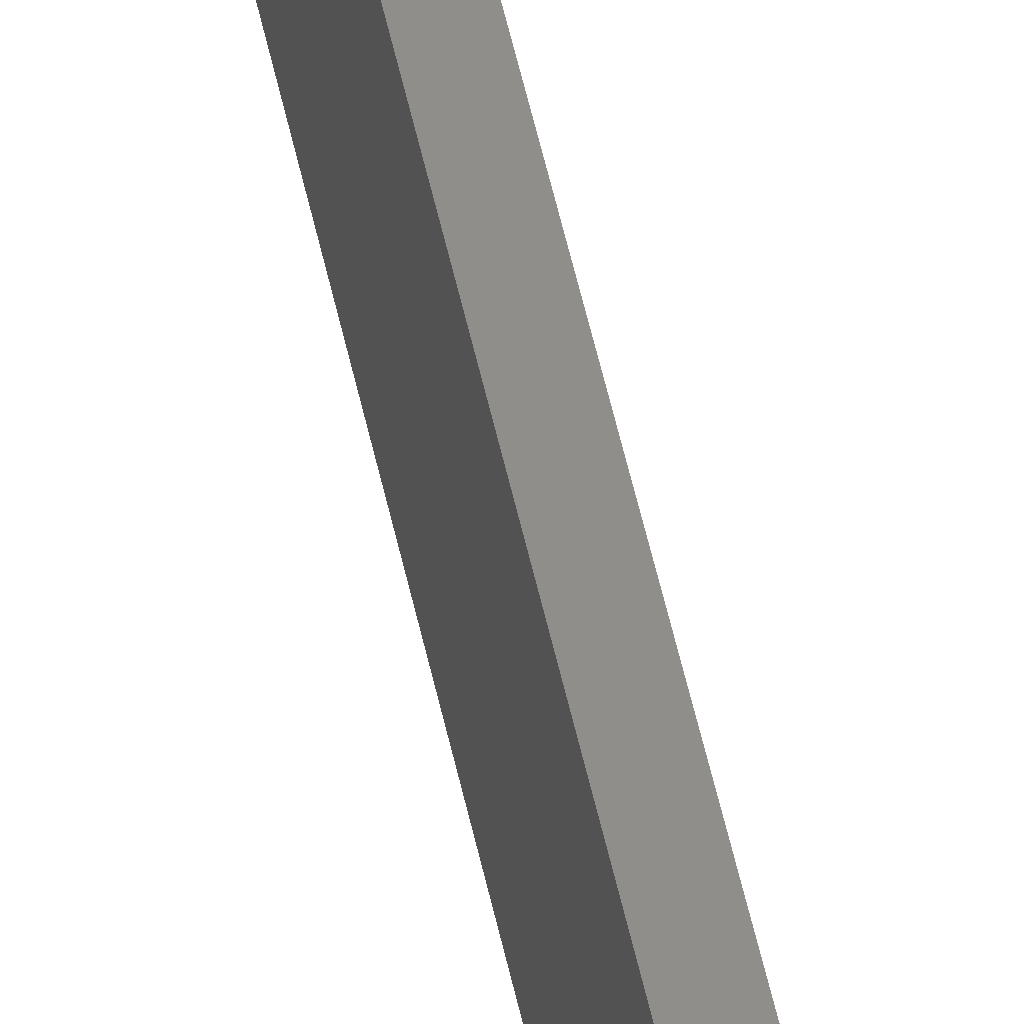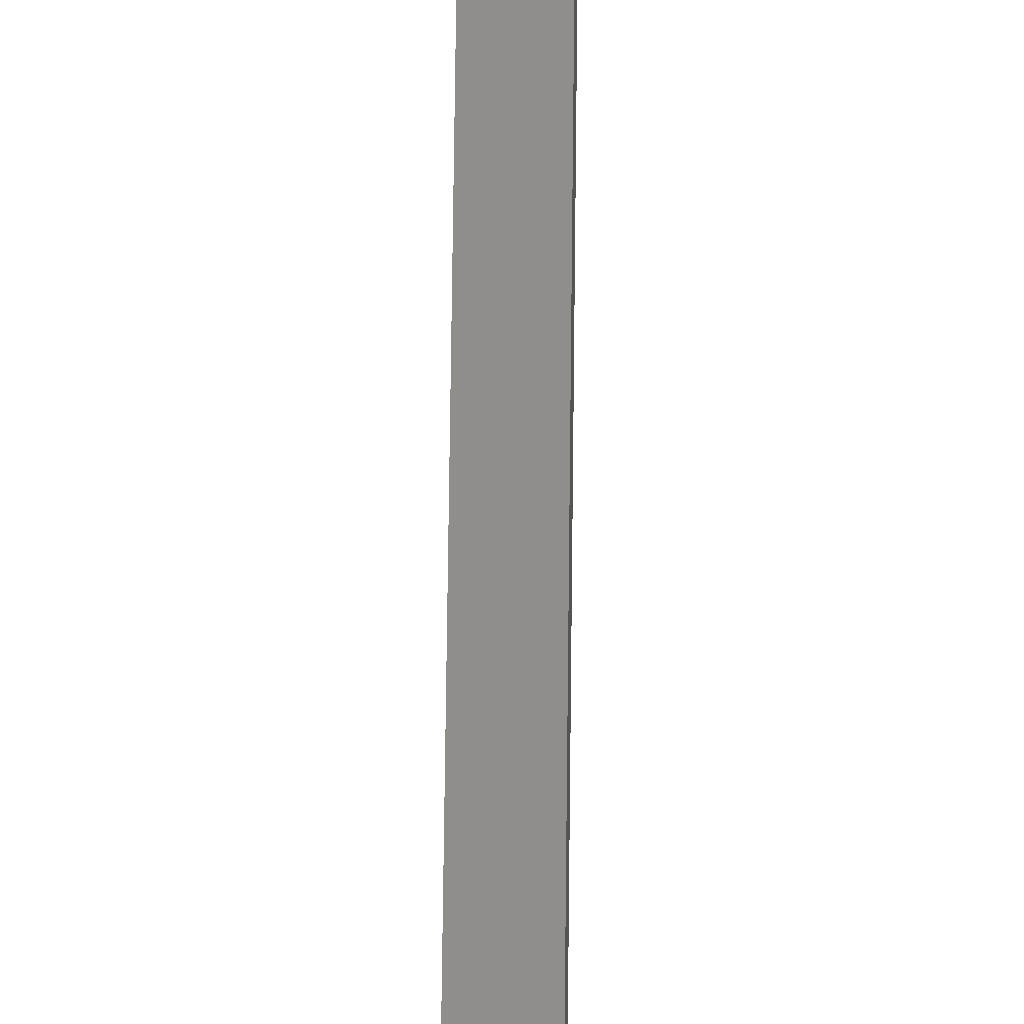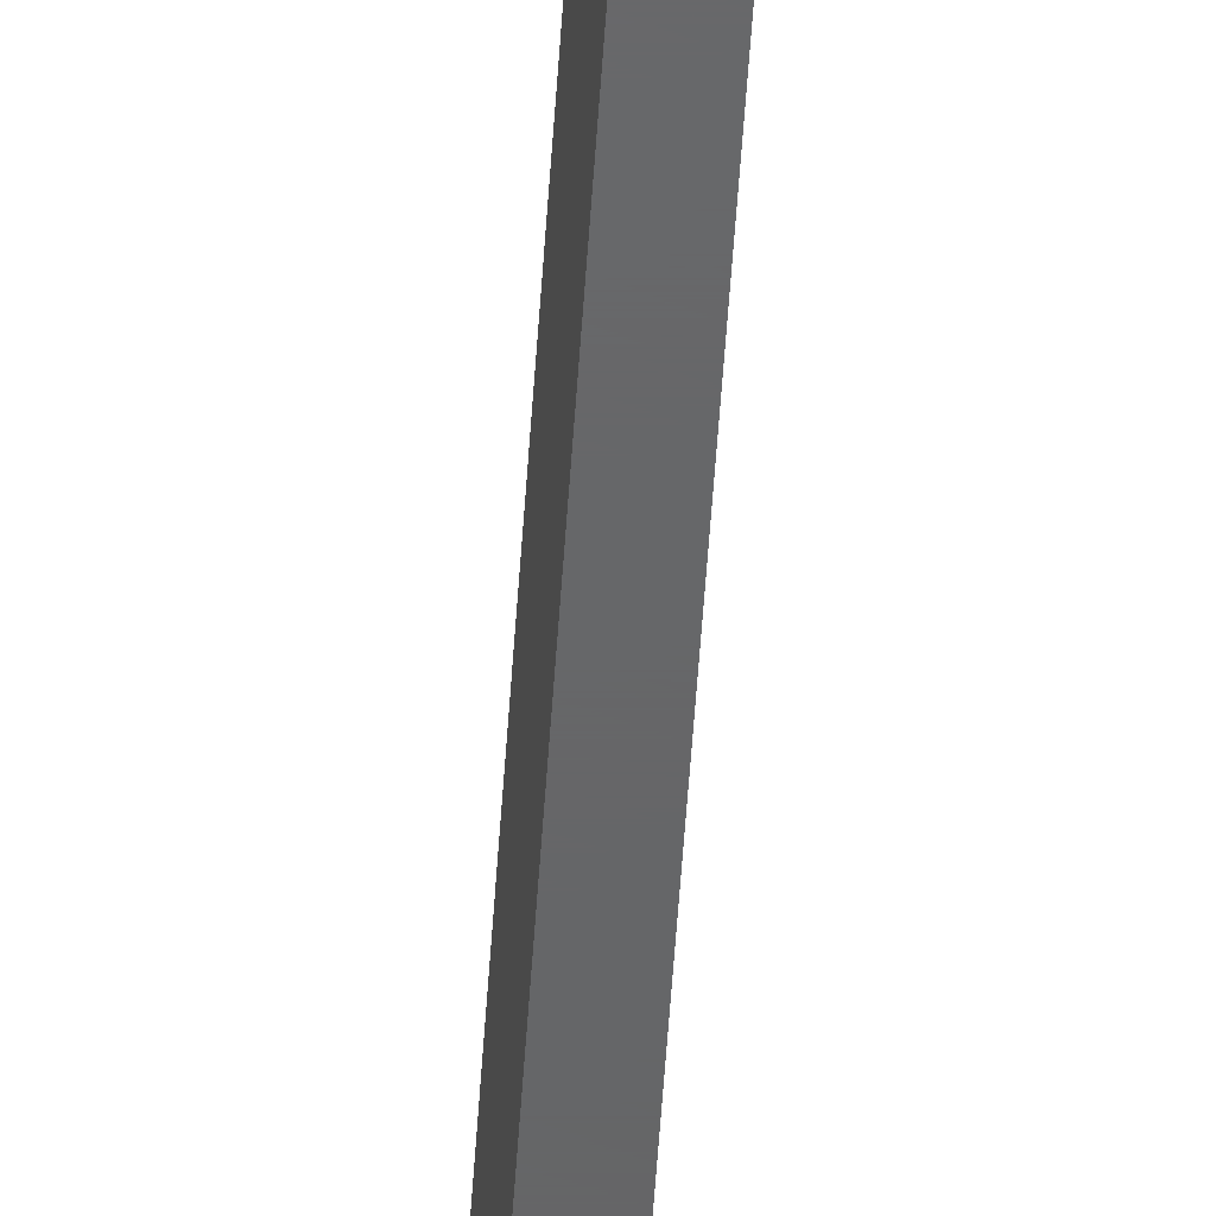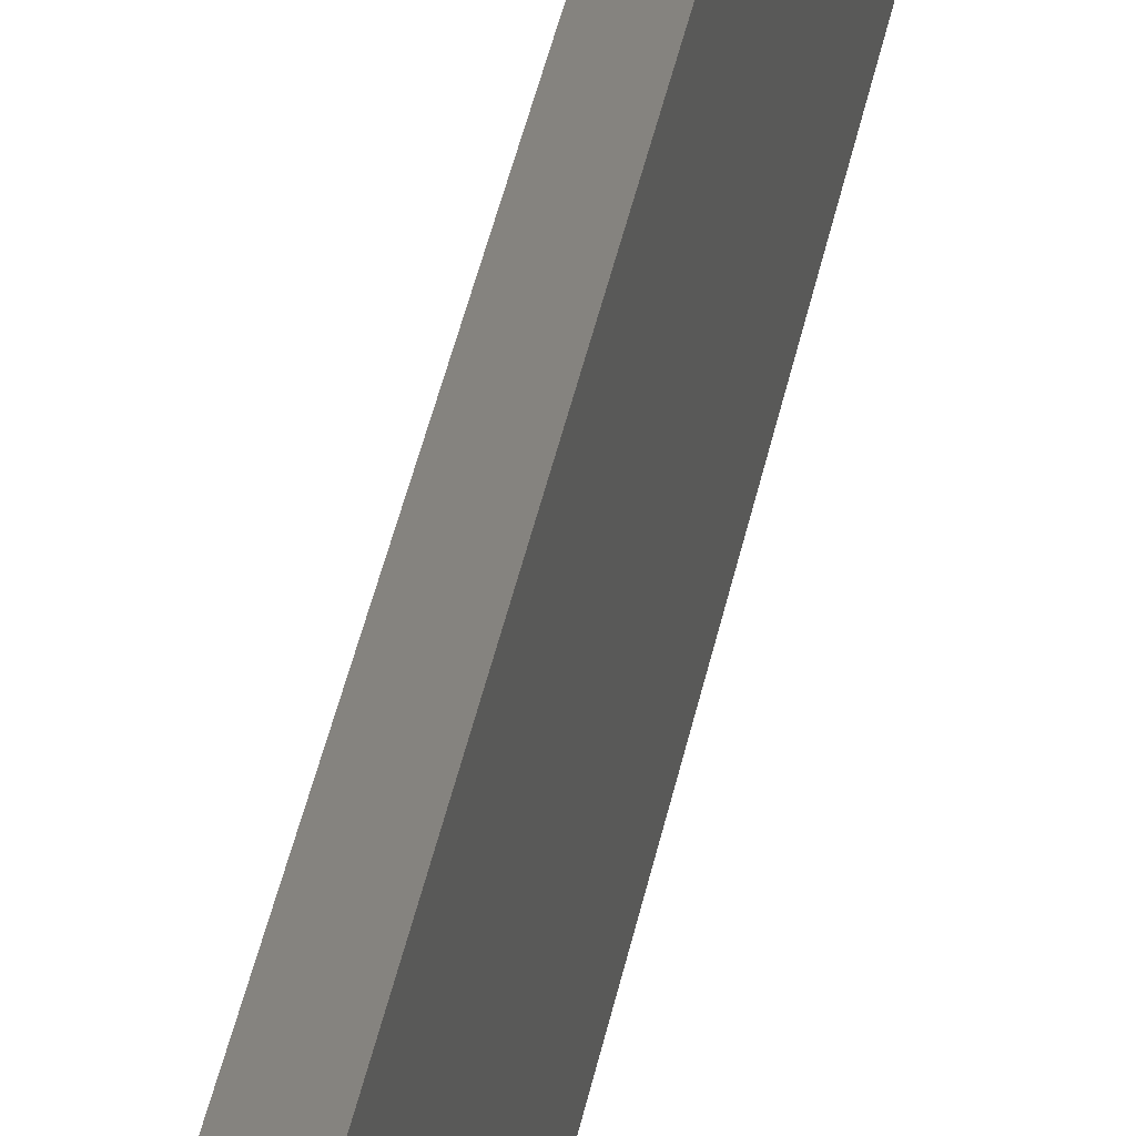
<metadata>
{"format":"stl","ext":"stl","renderer":"f3d","projection":"perspective","resolution":1024,"background":"white","views":[{"elev":45.7,"azim":169.2,"up":"+Z"},{"elev":46.8,"azim":-179.5,"up":"+Z"},{"elev":-46.2,"azim":-3.3,"up":"+Z"},{"elev":18.7,"azim":5.5,"up":"+Z"}]}
</metadata>
<code>
# stl→obj: 24 verts, 44 faces
v -0.007812 -0.75 0
v -0.007812 0.7422 0
v 0.007977 -0.75 0
v 0.007977 0.7422 0
v -0.007812 0.7465 0.001317
v -0.007812 0.7437 0.0001501
v -0.007812 0.7452 0.0005947
v -0.007812 0.7487 0.003472
v -0.007812 0.75 0.09375
v -0.007812 0.75 0.007812
v -0.007812 0.7498 0.006288
v -0.007812 0.7494 0.004823
v -0.007812 -0.75 0.09375
v -0.007812 0.7477 0.002288
v 0.007977 0.75 0.007812
v 0.007977 0.75 0.09375
v 0.007977 -0.75 0.09375
v 0.007977 0.7437 0.0001501
v 0.007977 0.7452 0.0005947
v 0.007977 0.7465 0.001317
v 0.007977 0.7477 0.002288
v 0.007977 0.7487 0.003472
v 0.007977 0.7494 0.004823
v 0.007977 0.7498 0.006288
f 1 2 3
f 3 2 4
f 2 5 6
f 5 7 6
f 8 9 10
f 8 10 11
f 8 11 12
f 13 9 8
f 13 8 14
f 13 14 5
f 13 5 2
f 13 2 1
f 15 10 16
f 16 10 9
f 4 17 3
f 18 19 20
f 18 20 21
f 18 21 22
f 18 22 23
f 18 23 24
f 18 24 15
f 16 17 4
f 16 4 18
f 16 18 15
f 4 2 18
f 18 2 6
f 18 6 19
f 19 6 7
f 19 7 20
f 20 7 5
f 20 5 21
f 21 5 14
f 21 14 22
f 22 14 8
f 22 8 23
f 23 8 12
f 23 12 24
f 24 12 11
f 24 11 15
f 15 11 10
f 13 17 9
f 9 17 16
f 1 3 13
f 13 3 17

</code>
